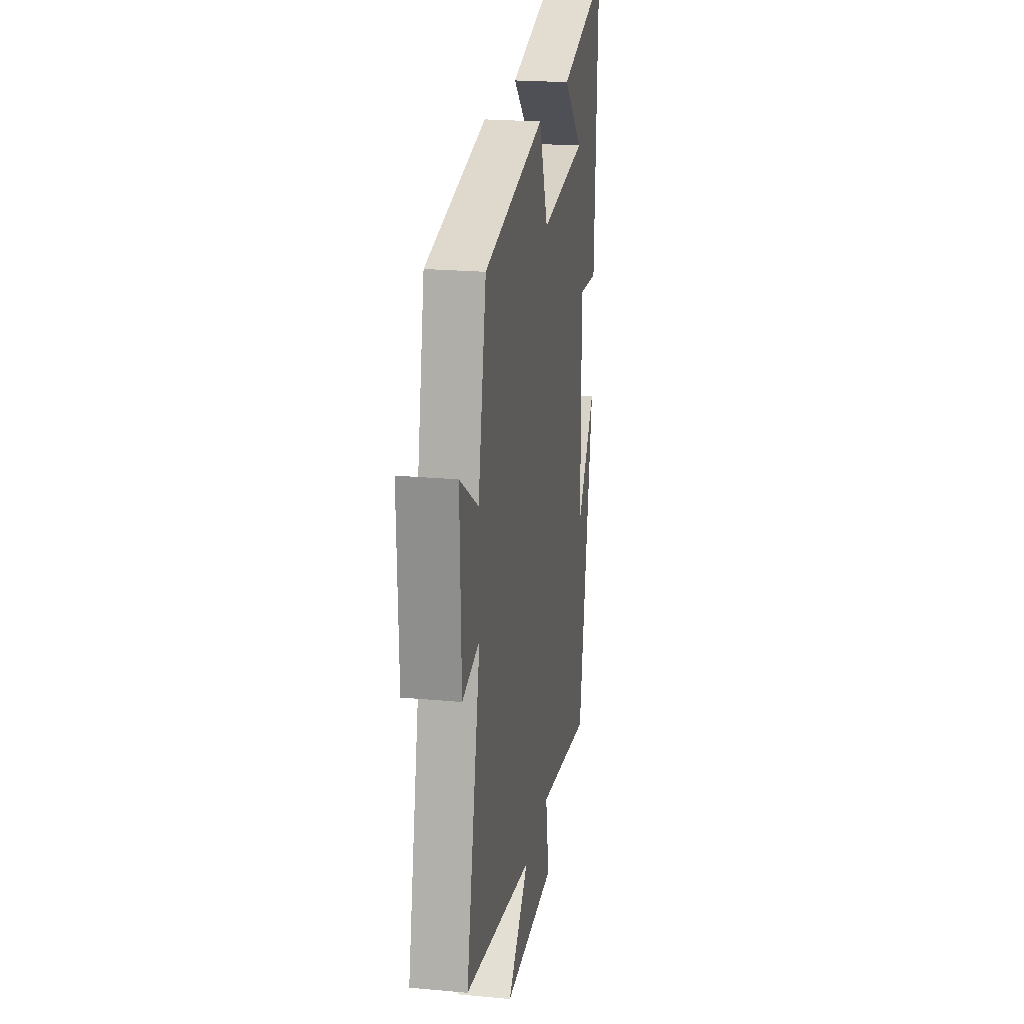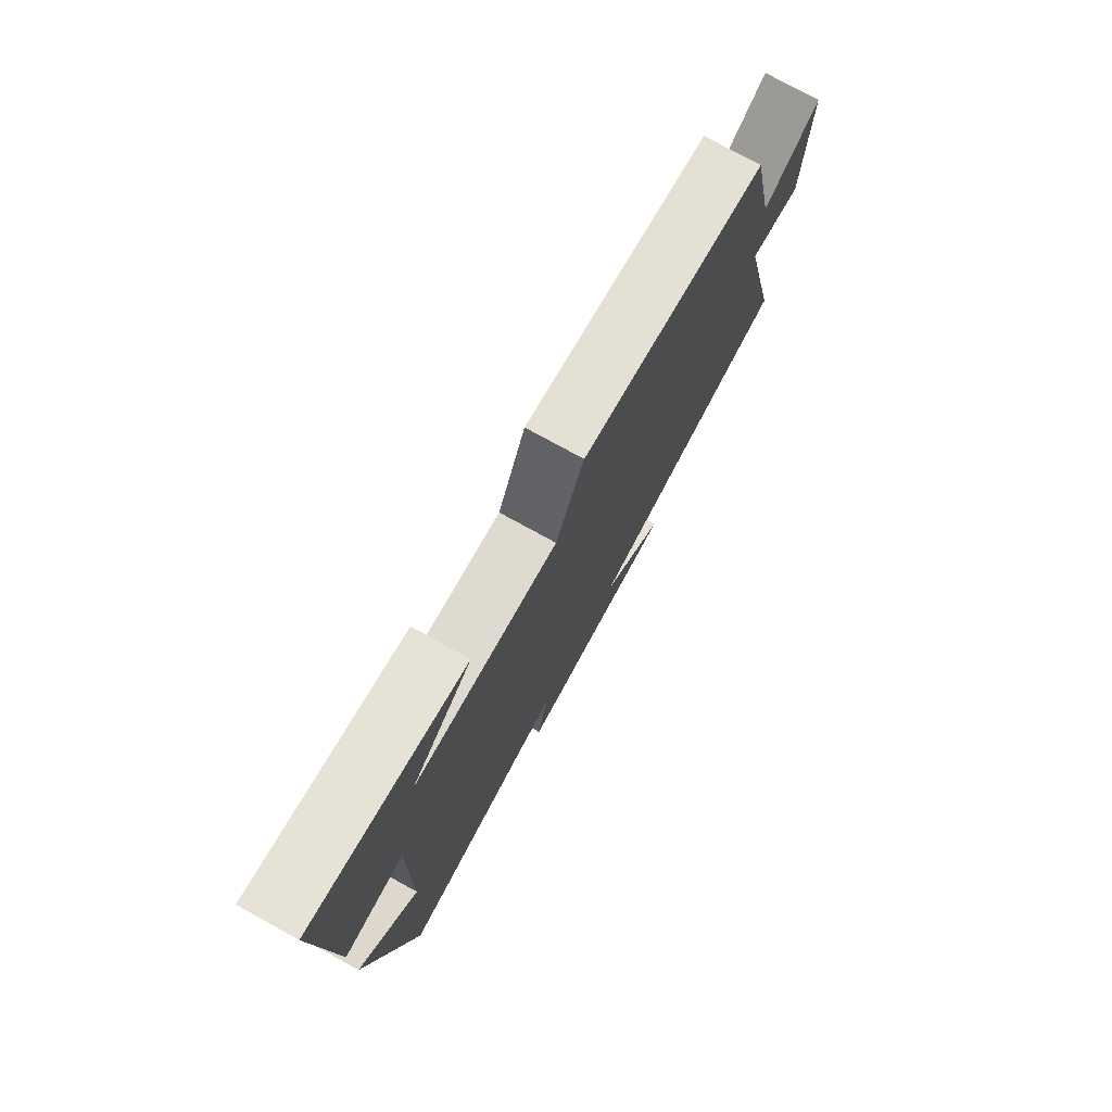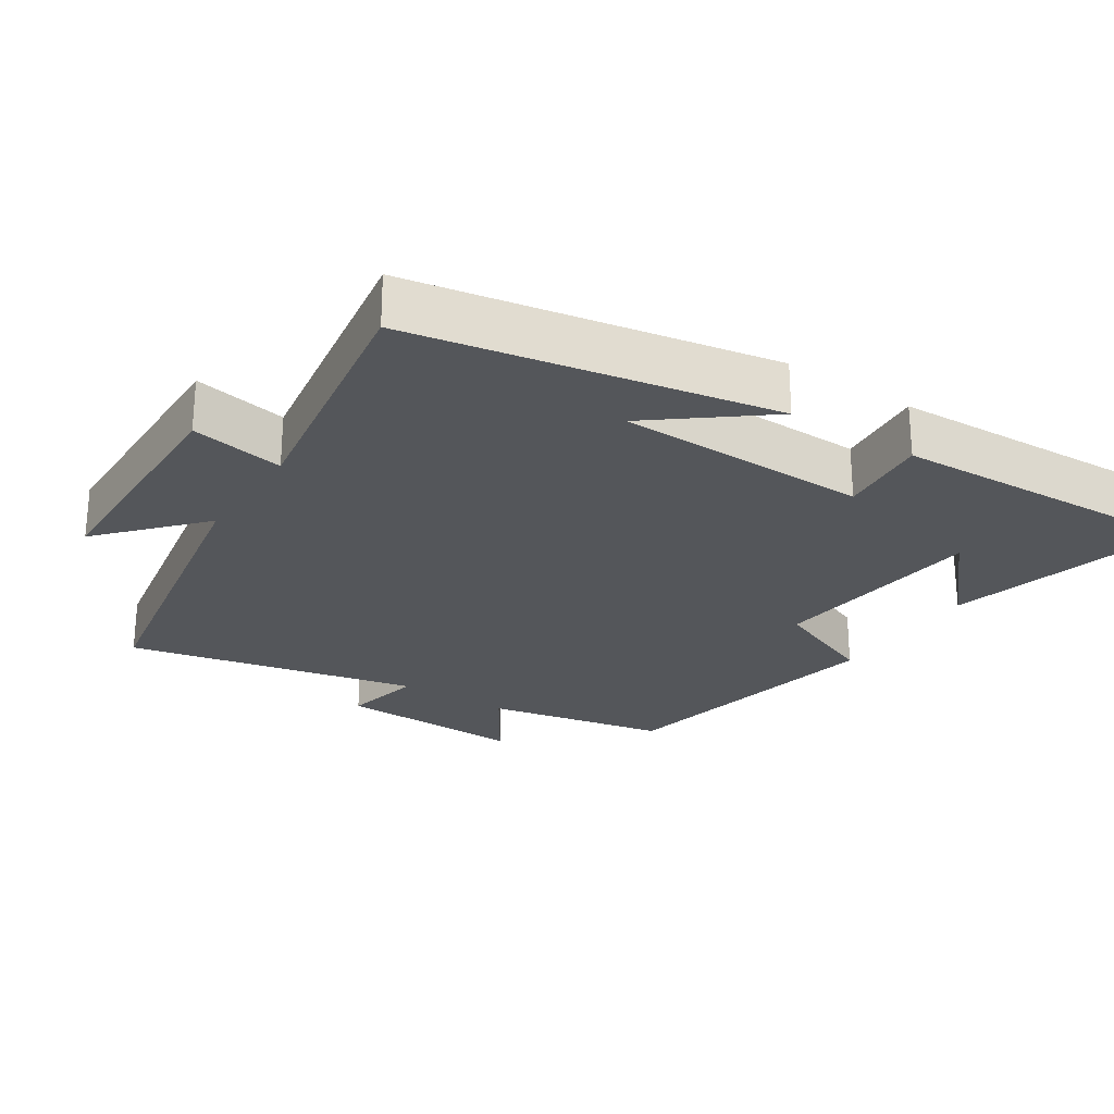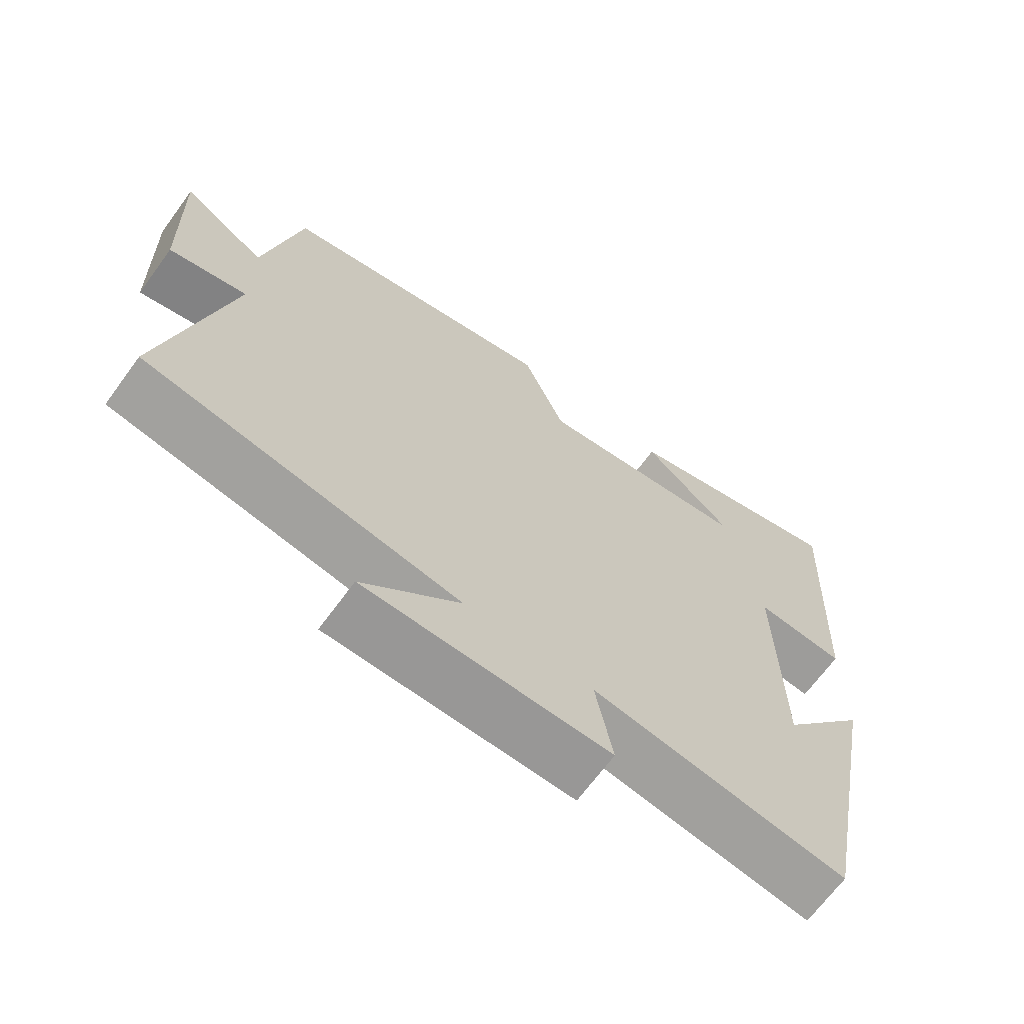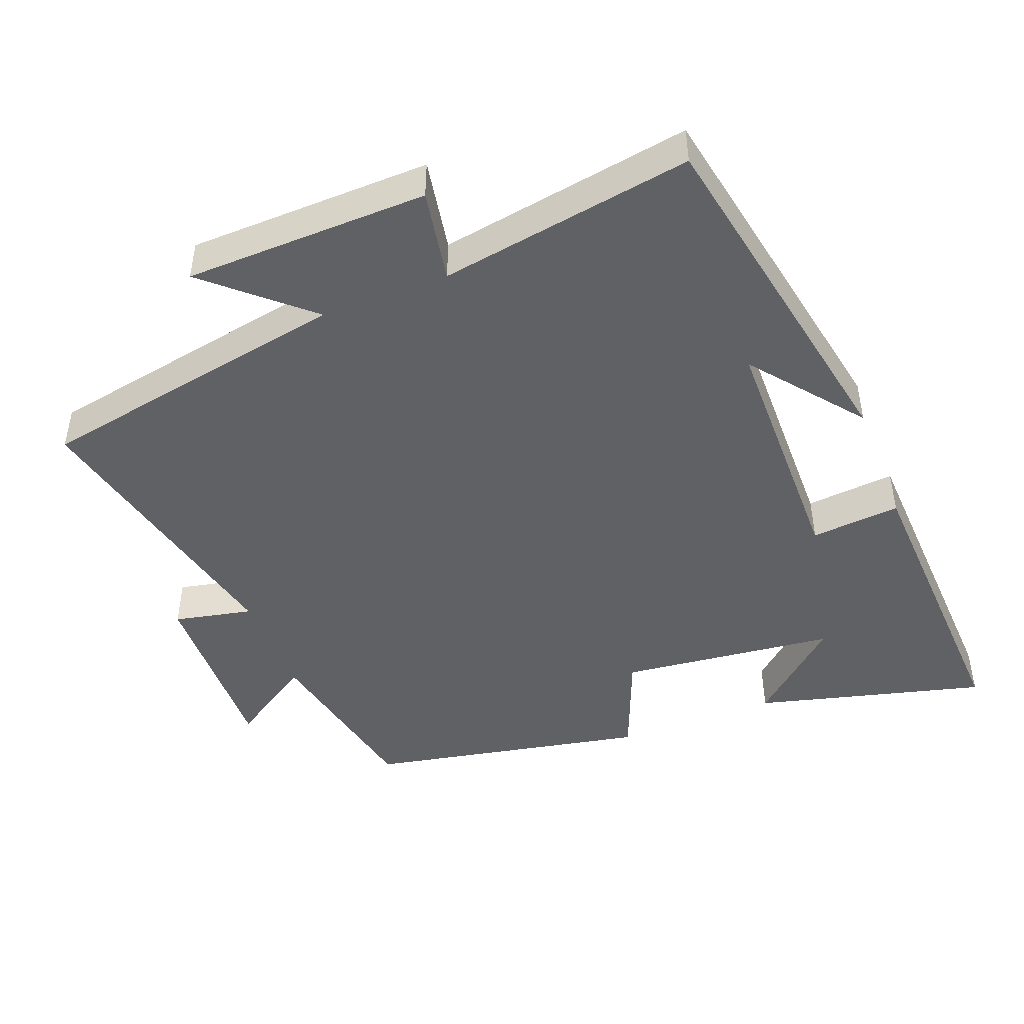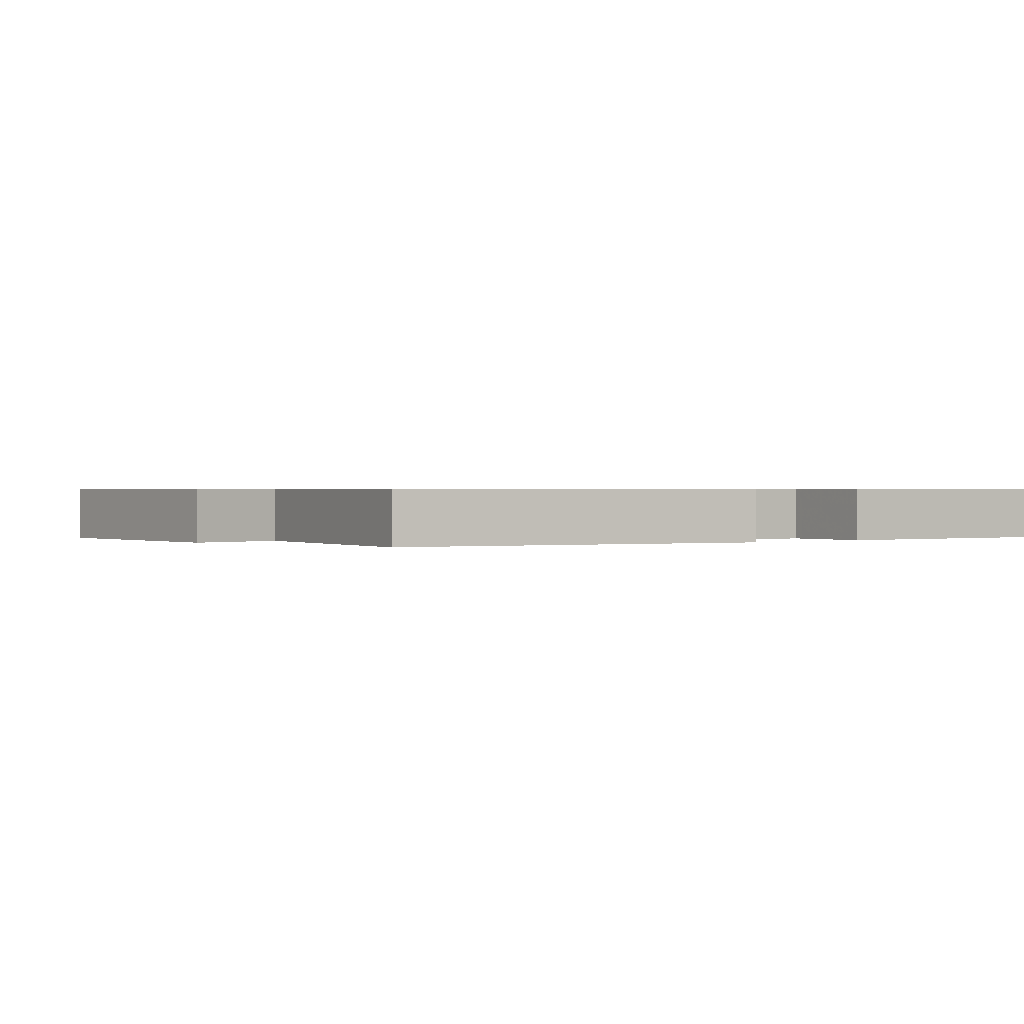
<metadata>
{"format":"obj","ext":"obj","renderer":"f3d","projection":"perspective","resolution":1024,"background":"white","views":[{"elev":21.8,"azim":99.2,"up":"+Z"},{"elev":76.9,"azim":-61.2,"up":"+Z"},{"elev":-25.6,"azim":-123.4,"up":"+Y"},{"elev":-67.7,"azim":143.8,"up":"+Z"},{"elev":-46.0,"azim":-158.8,"up":"+Y"},{"elev":0.6,"azim":-128.0,"up":"+Y"}]}
</metadata>
<code>
v 0.593 0.07 -0.417
v 0.143 0.07 -0.5
v 0.283 0.07 -0.625
v -0.065 0.07 -0.633
v -0.041 0.07 -0.5
v -0.403 0.07 -0.56
v -0.5 0.07 -0.048
v -0.376 0.07 -0.204
v -0.372 0.07 0.156
v -0.5 0.07 0.144
v -0.521 0.07 0.585
v -0.192 0.07 0.5
v -0.322 0.07 0.384
v -0.014 0.07 0.35
v 0.046 0.07 0.5
v 0.447 0.07 0.421
v 0.5 0.07 0.163
v 0.62 0.07 0.241
v 0.612 0.07 -0.027
v 0.5 0.07 -0.003
v 0.593 0 -0.417
v 0.143 0 -0.5
v 0.283 0 -0.625
v -0.065 0 -0.633
v -0.041 0 -0.5
v -0.403 0 -0.56
v -0.5 0 -0.048
v -0.376 0 -0.204
v -0.372 0 0.156
v -0.5 0 0.144
v -0.521 0 0.585
v -0.192 0 0.5
v -0.322 0 0.384
v -0.014 0 0.35
v 0.046 0 0.5
v 0.447 0 0.421
v 0.5 0 0.163
v 0.62 0 0.241
v 0.612 0 -0.027
v 0.5 0 -0.003
f 17 18 19 20
f 15 16 17 20
f 14 15 20 1
f 13 14 1 2
f 11 12 13
f 9 10 11 13
f 8 9 13 2
f 6 7 8
f 5 6 8
f 5 8 2 3
f 3 4 5
f 40 39 38 37
f 40 37 36 35
f 21 40 35 34
f 22 21 34 33
f 33 32 31
f 33 31 30 29
f 22 33 29 28
f 28 27 26
f 28 26 25
f 23 22 28 25
f 25 24 23
f 1 21 22 2
f 2 22 23 3
f 3 23 24 4
f 4 24 25 5
f 5 25 26 6
f 6 26 27 7
f 7 27 28 8
f 8 28 29 9
f 9 29 30 10
f 10 30 31 11
f 11 31 32 12
f 12 32 33 13
f 13 33 34 14
f 14 34 35 15
f 15 35 36 16
f 16 36 37 17
f 17 37 38 18
f 18 38 39 19
f 19 39 40 20
f 20 40 21 1

</code>
